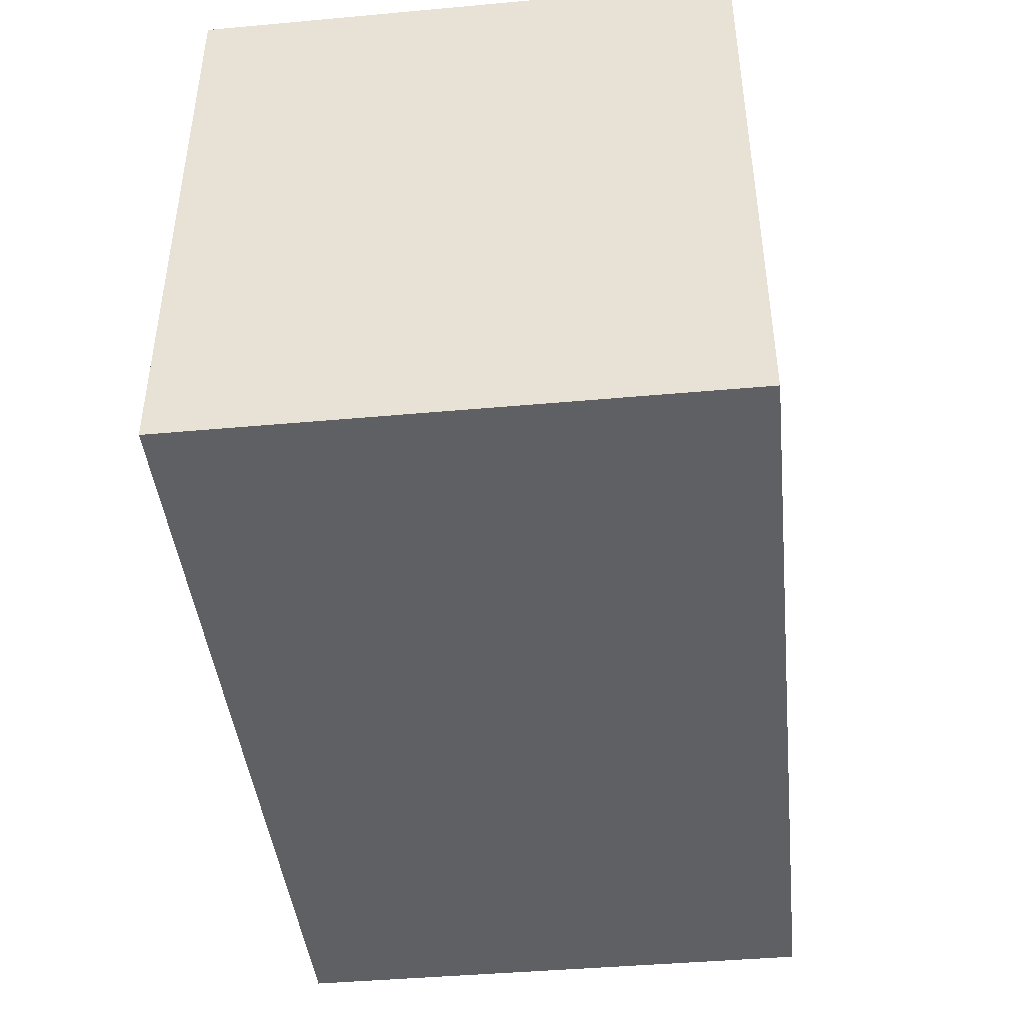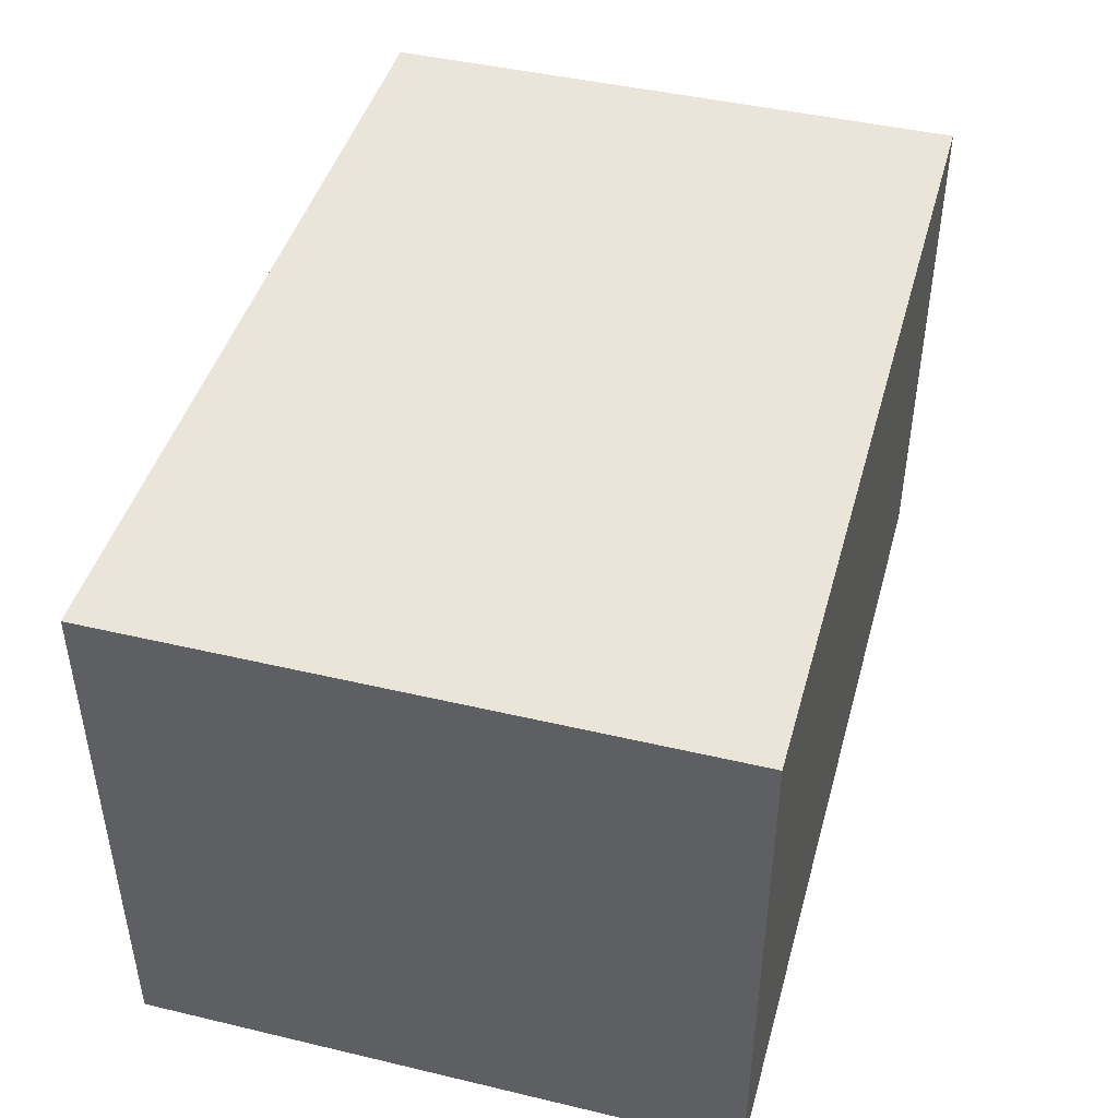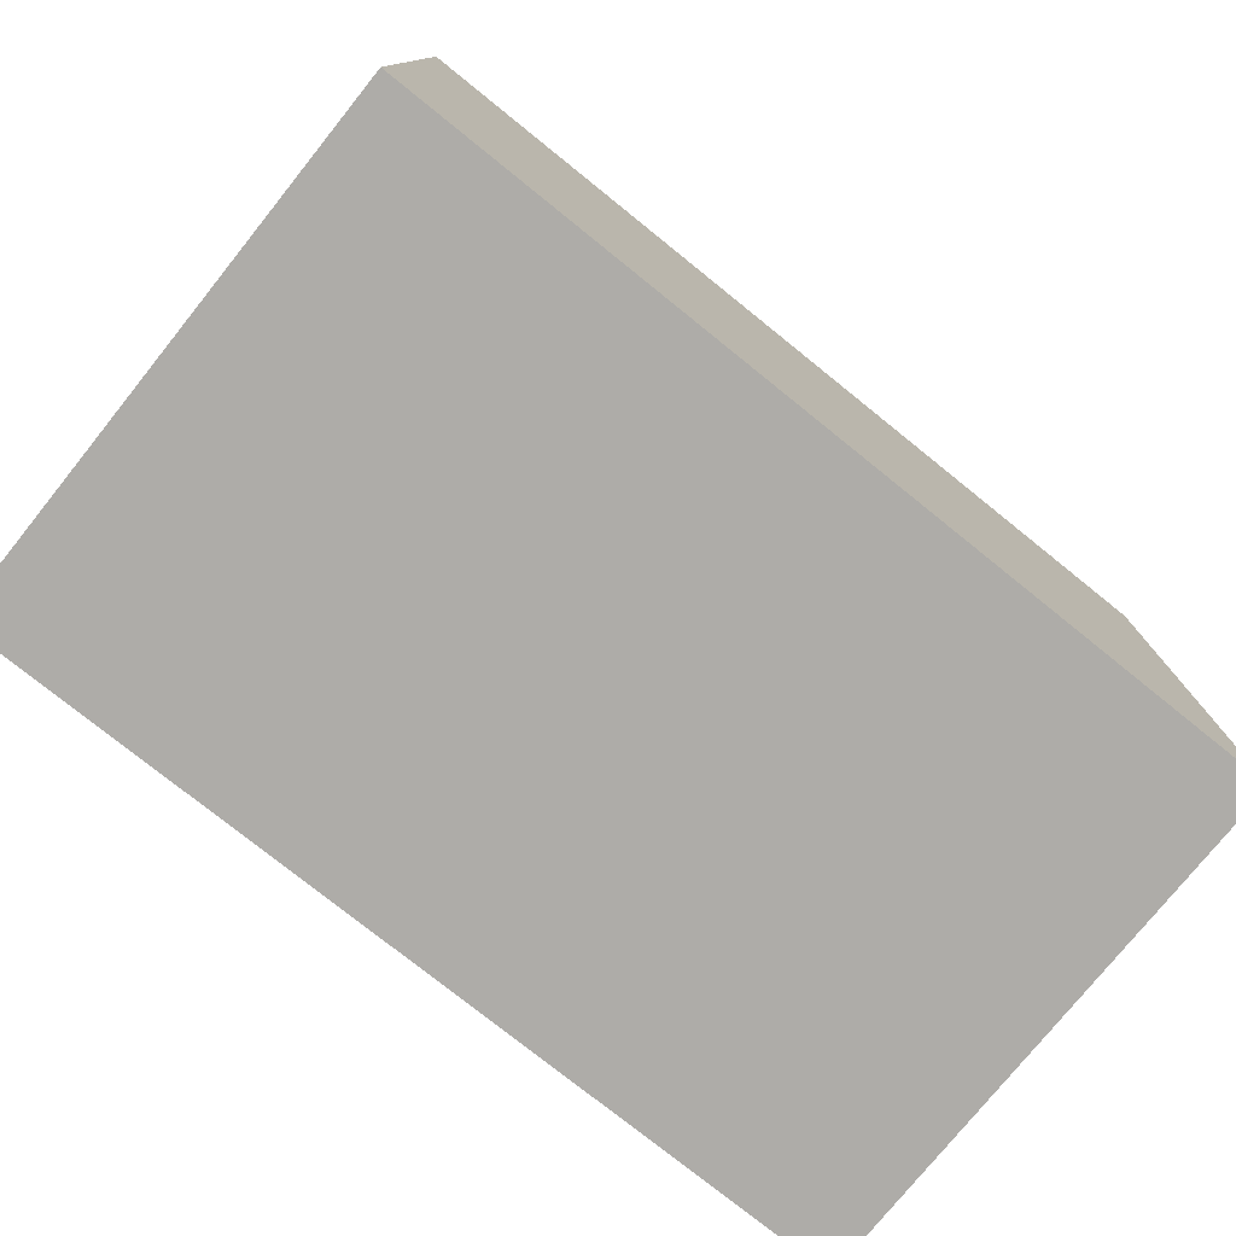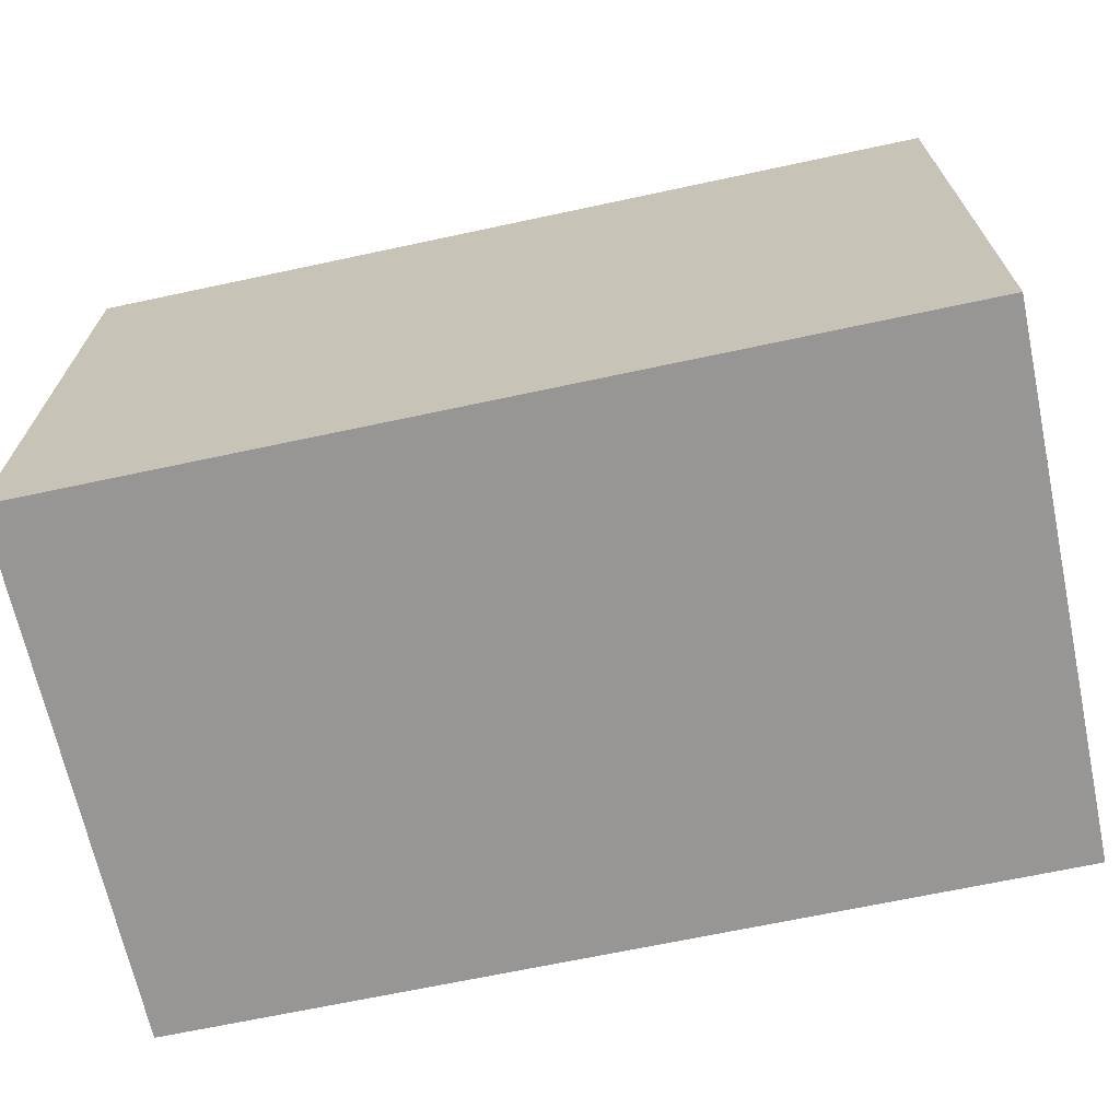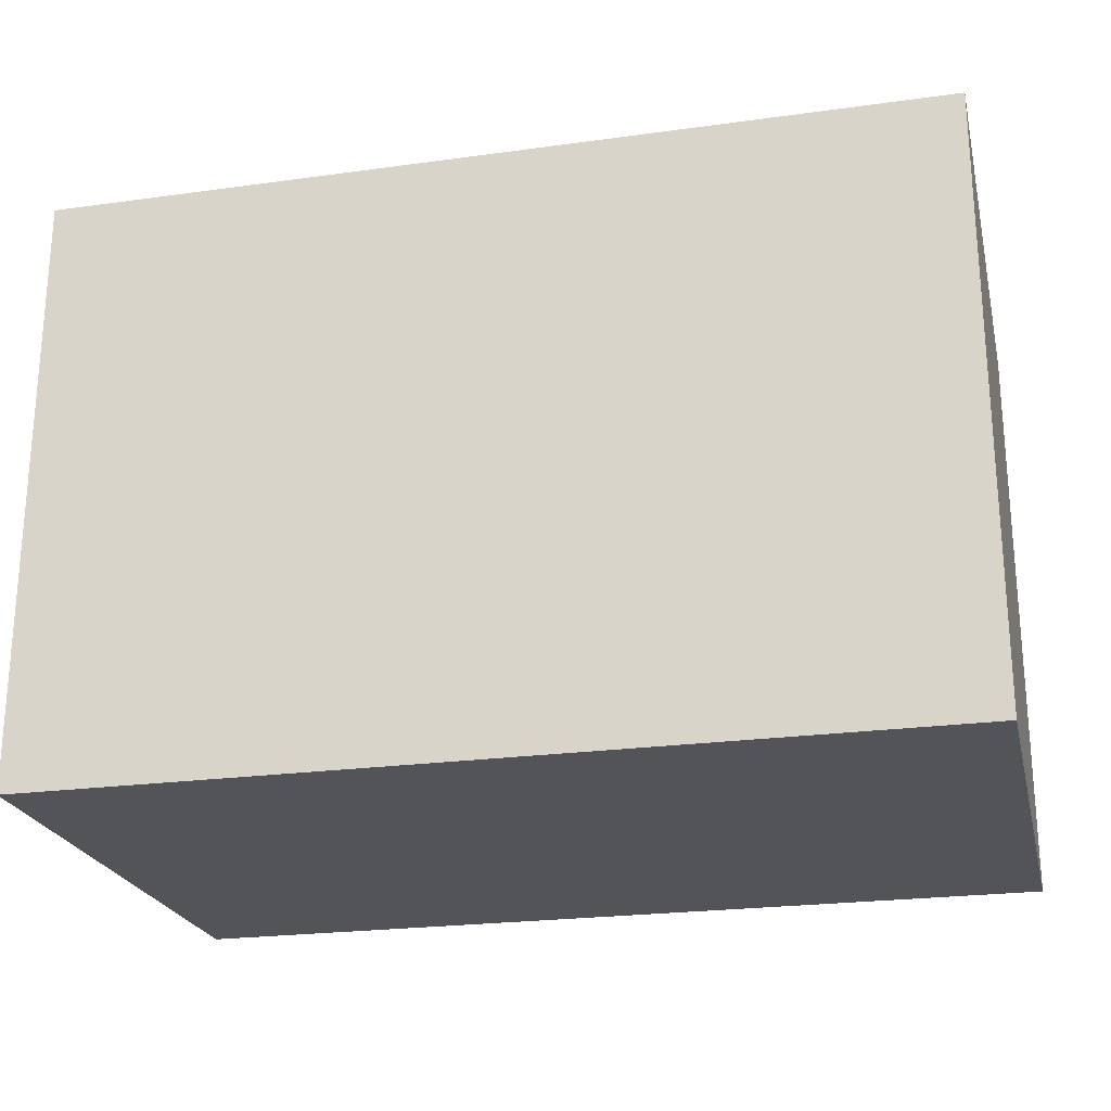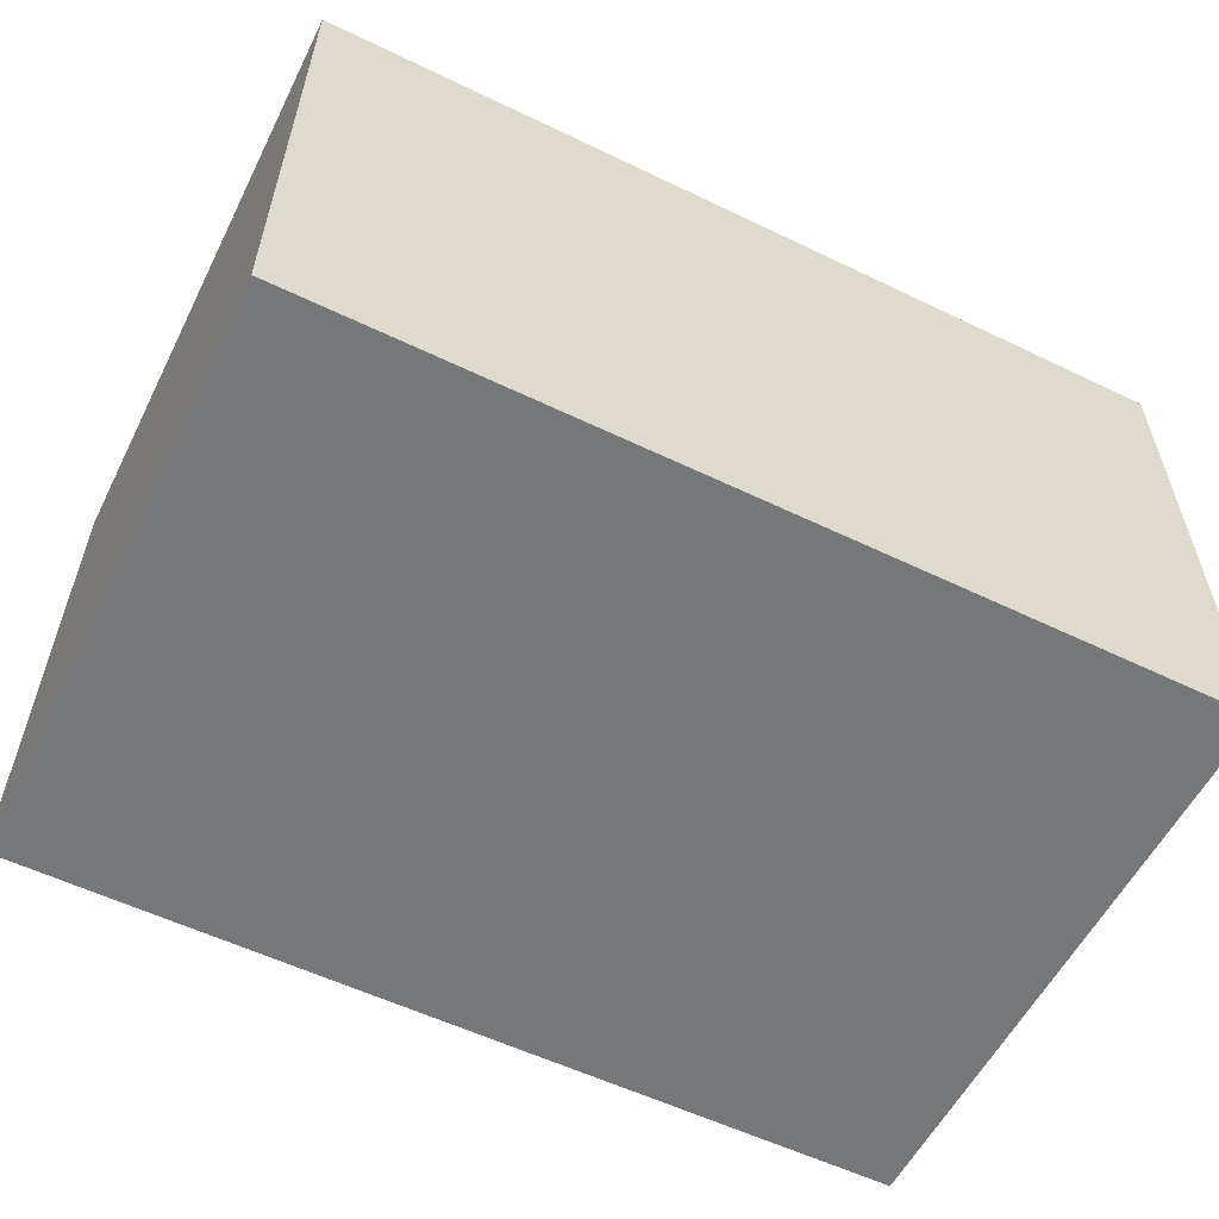
<metadata>
{"format":"obj","ext":"obj","renderer":"f3d","projection":"perspective","resolution":1024,"background":"white","views":[{"elev":-43.4,"azim":96.1,"up":"+Y"},{"elev":44.5,"azim":-74.6,"up":"+Z"},{"elev":-77.0,"azim":-38.8,"up":"+Y"},{"elev":-67.9,"azim":-167.9,"up":"+Y"},{"elev":-23.2,"azim":-166.9,"up":"+Y"},{"elev":-57.1,"azim":153.4,"up":"+Z"}]}
</metadata>
<code>
g HumanCharacter:R_Thumb
v 0.0004541 0.006296 -0.005678
v 0.0004541 0.006296 0.005678
v -0.01816 0.006296 -0.005678
v -0.01816 0.006296 0.005678
v -0.01816 0.006296 -0.005678
v -0.01816 0.006296 0.005678
v -0.01816 -0.006296 -0.005678
v -0.01816 -0.006296 0.005678
v -0.01816 -0.006296 -0.005678
v -0.01816 -0.006296 0.005678
v 0.0004541 -0.006296 -0.005678
v 0.0004541 -0.006296 0.005678
v 0.0004541 -0.006296 -0.005678
v 0.0004541 -0.006296 0.005678
v 0.0004541 0.006296 -0.005678
v 0.0004541 0.006296 0.005678
v 0.0004541 0.006296 0.005678
v 0.0004541 -0.006296 0.005678
v -0.01816 0.006296 0.005678
v -0.01816 -0.006296 0.005678
v 0.0004541 -0.006296 -0.005678
v 0.0004541 0.006296 -0.005678
v -0.01816 -0.006296 -0.005678
v -0.01816 0.006296 -0.005678
g HumanCharacter:R_Thumb_0
f 3 2 1
f 3 4 2
f 7 6 5
f 7 8 6
f 11 10 9
f 11 12 10
f 15 14 13
f 15 16 14
f 19 18 17
f 19 20 18
f 23 22 21
f 23 24 22

</code>
